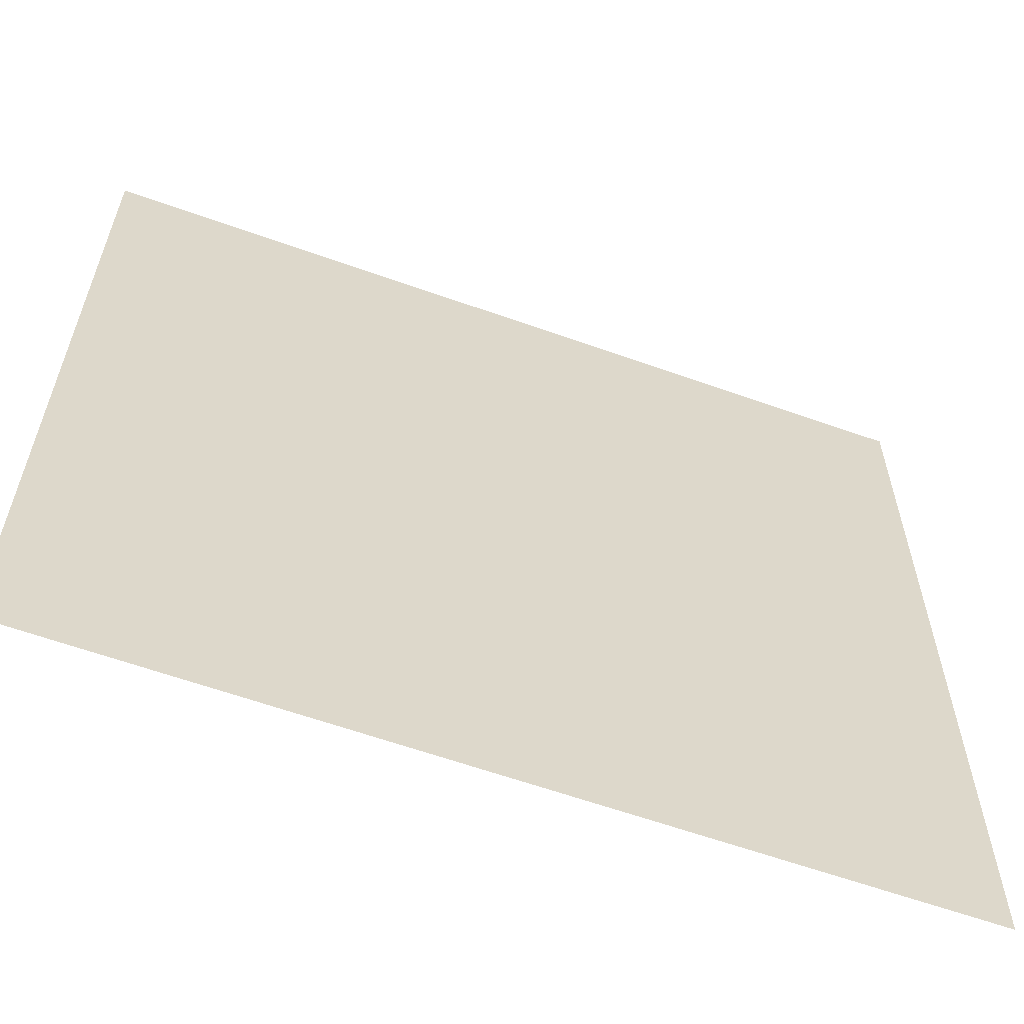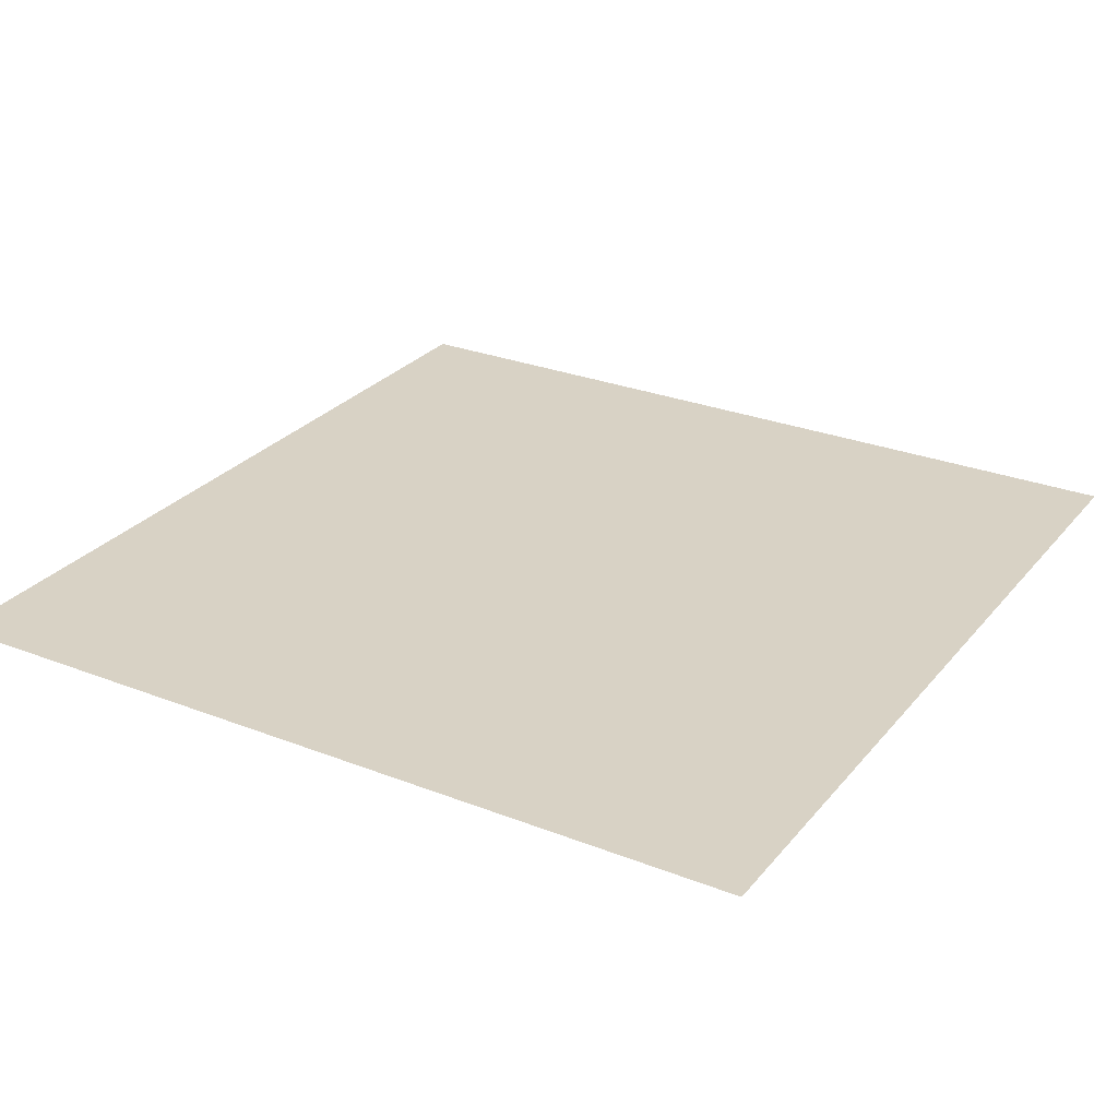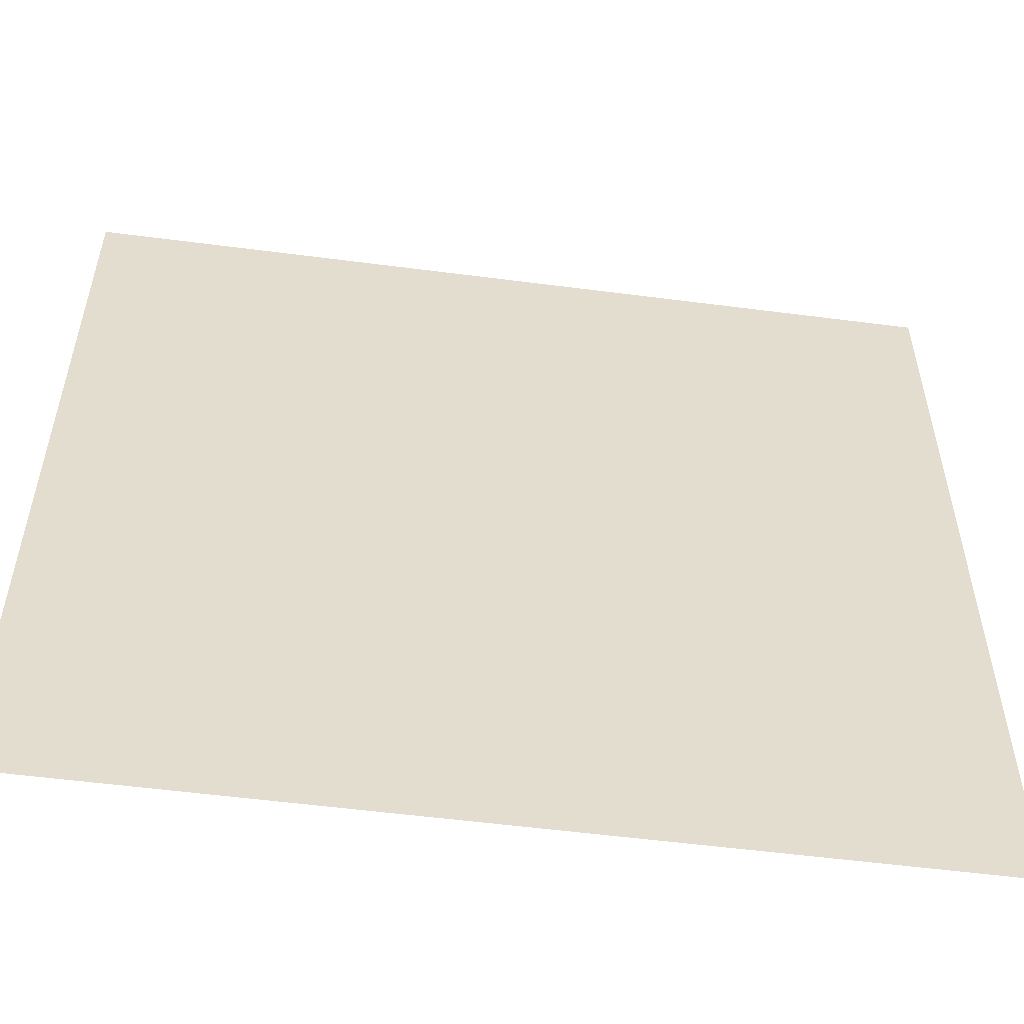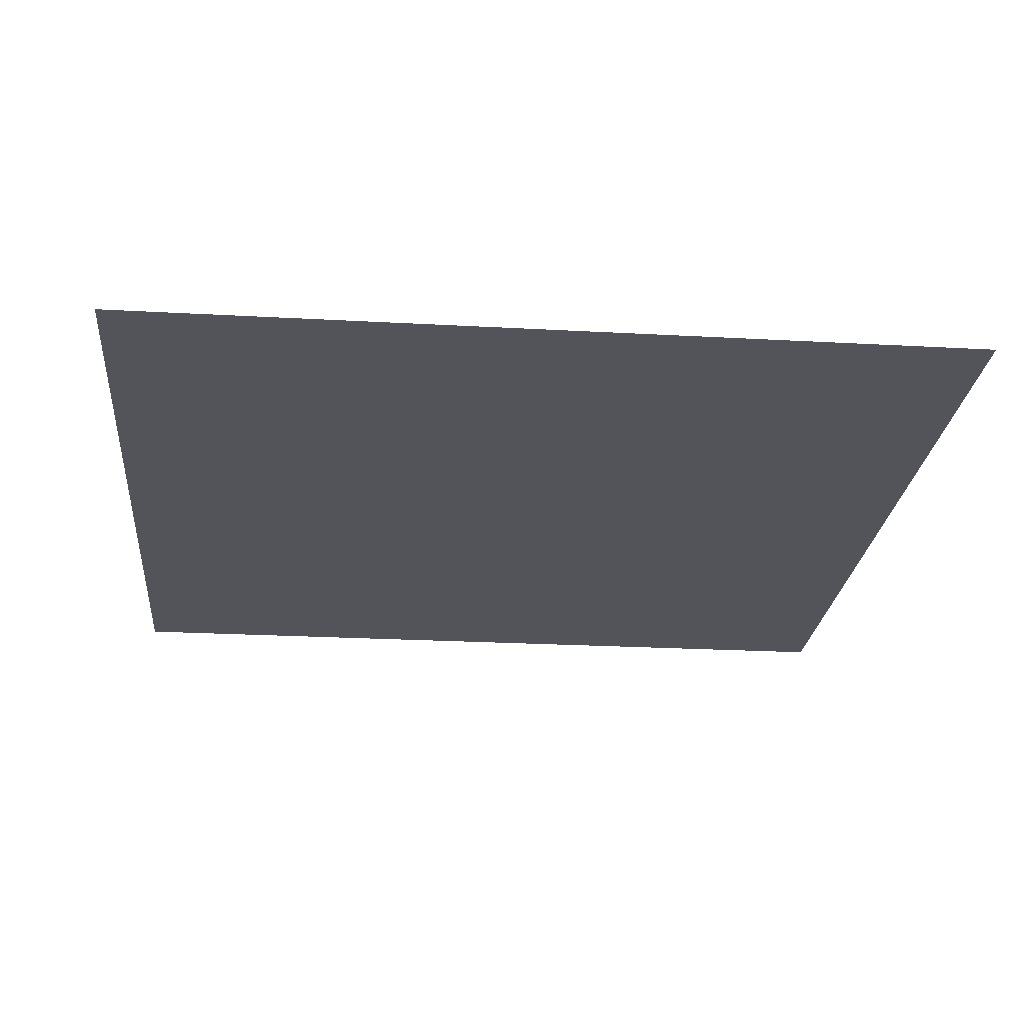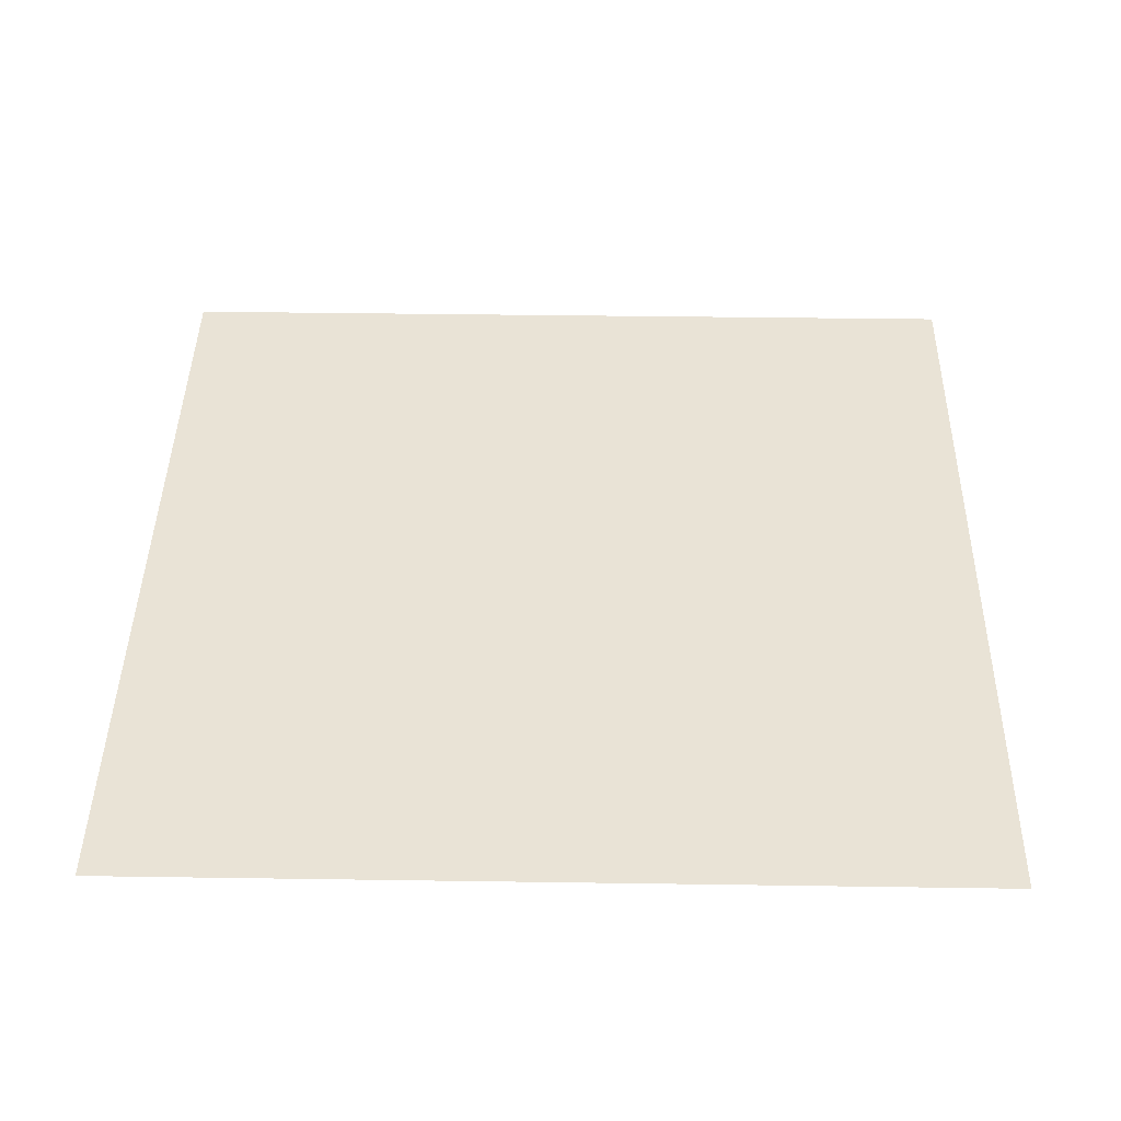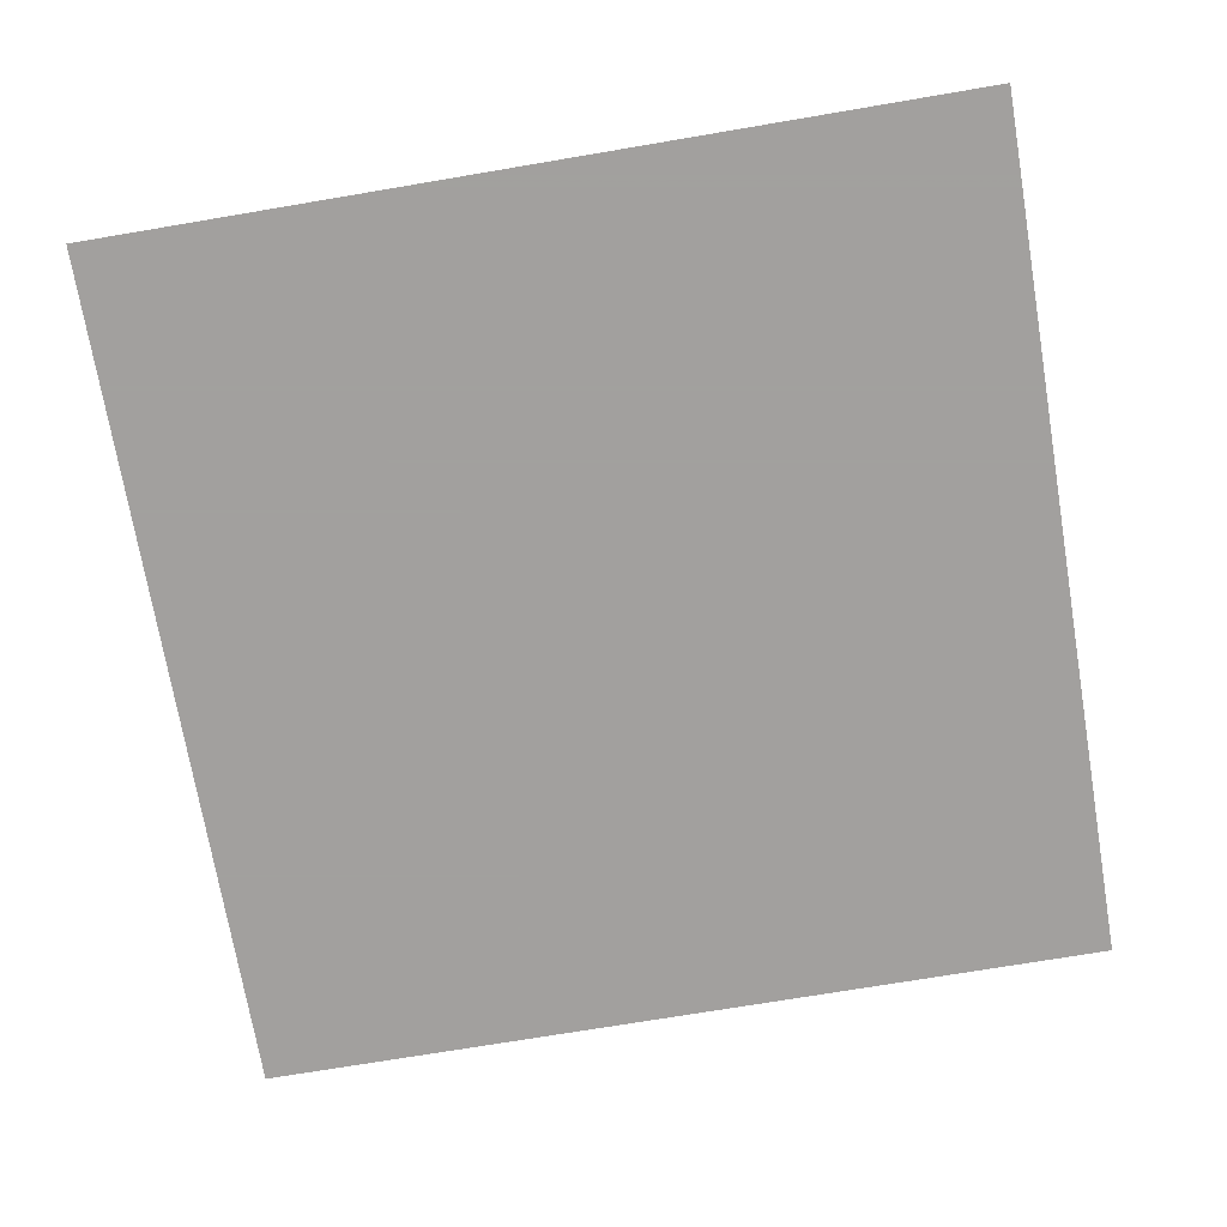
<metadata>
{"format":"obj","ext":"obj","renderer":"f3d","projection":"perspective","resolution":1024,"background":"white","views":[{"elev":-61.3,"azim":-20.0,"up":"+Z"},{"elev":27.7,"azim":-59.1,"up":"+Y"},{"elev":-55.1,"azim":-7.8,"up":"+Z"},{"elev":-23.8,"azim":-5.3,"up":"+Y"},{"elev":42.3,"azim":-179.0,"up":"+Y"},{"elev":-71.9,"azim":99.6,"up":"+Y"}]}
</metadata>
<code>
v -0 0 1
v -0 0 0
v -1 0 0
v -1 0 1
f 1 4 3 2

</code>
